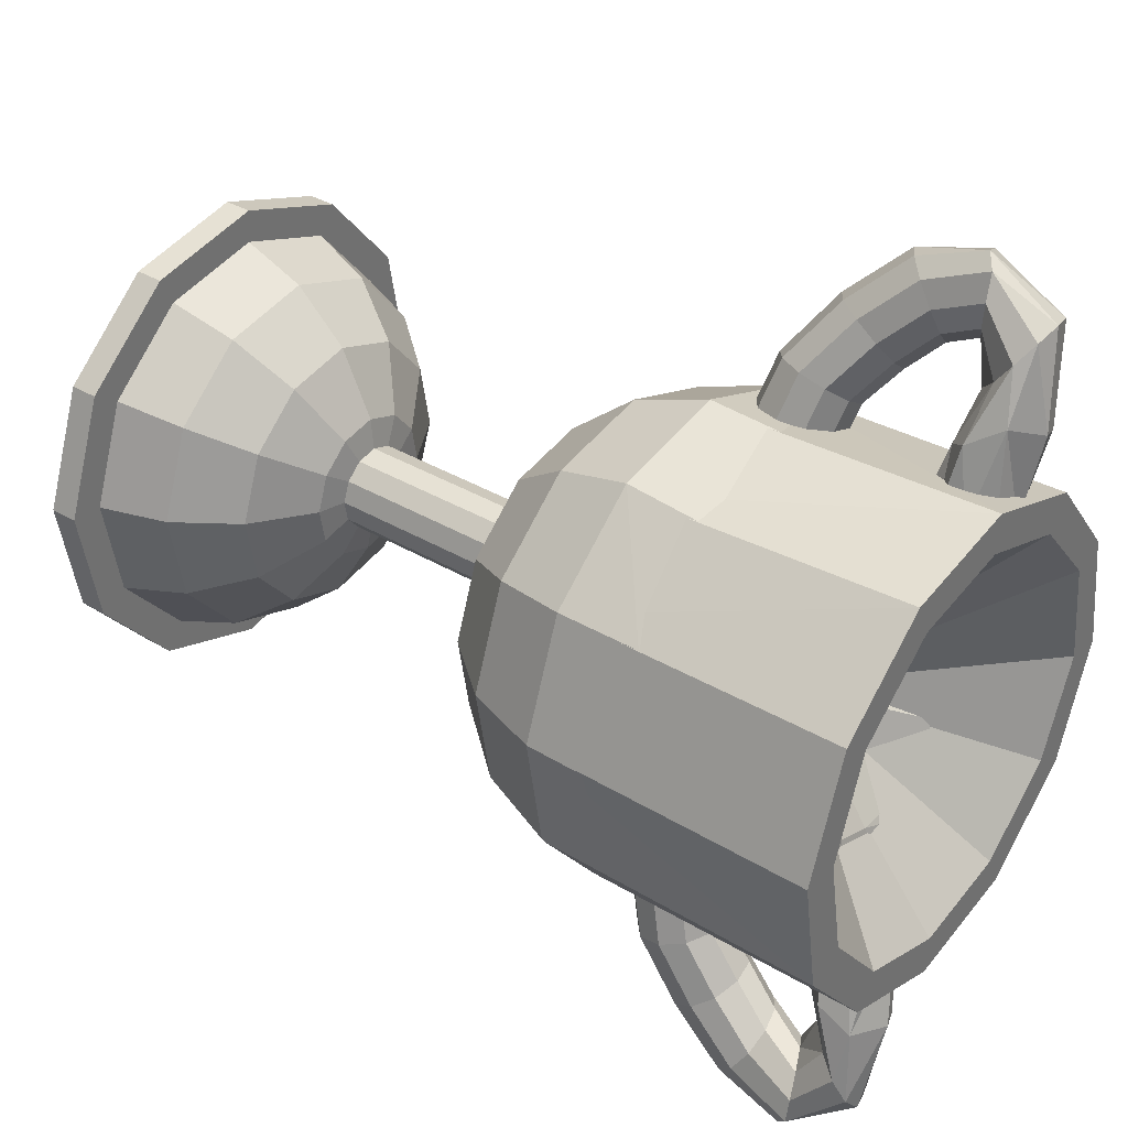
<metadata>
{"format":"obj","ext":"obj","renderer":"f3d","projection":"perspective","resolution":1024,"background":"white","views":[{"elev":39.4,"azim":127.2,"up":"+Z"}]}
</metadata>
<code>
v -0.001185 -0.1388 -0.004093
v 0.03191 -0.1472 0.02143
v 0.01458 -0.1475 0.03454
v 0.04036 -0.1466 0.001415
v 0.03766 -0.1459 -0.02014
v 0.02455 -0.1453 -0.03745
v 0.00453 -0.1449 -0.0459
v -0.01703 -0.1449 -0.0432
v -0.03436 -0.1452 -0.03009
v -0.04281 -0.1458 -0.01008
v -0.04012 -0.1465 0.01147
v -0.027 -0.1471 0.02879
v -0.006984 -0.1475 0.03723
v 0.06093 -0.1694 0.04339
v 0.02836 -0.17 0.06803
v 0.07681 -0.1683 0.005783
v 0.07175 -0.167 -0.03472
v 0.0471 -0.1658 -0.06727
v 0.009472 -0.1651 -0.08313
v -0.03105 -0.165 -0.07807
v -0.06362 -0.1656 -0.05343
v -0.0795 -0.1667 -0.01582
v -0.07444 -0.1681 0.02469
v -0.04979 -0.1692 0.05723
v -0.01217 -0.17 0.0731
v 0.08237 -0.2027 0.05916
v 0.03849 -0.2035 0.09235
v 0.1038 -0.2012 0.008482
v 0.09695 -0.1994 -0.04609
v 0.06374 -0.1978 -0.08994
v 0.01304 -0.1968 -0.1113
v -0.04156 -0.1968 -0.1045
v -0.08543 -0.1976 -0.07129
v -0.1068 -0.1991 -0.02062
v -0.1 -0.2009 0.03395
v -0.0668 -0.2025 0.0778
v -0.01611 -0.2035 0.09918
v 0.09365 -0.2431 0.06681
v 0.04376 -0.244 0.1046
v 0.118 -0.2414 0.009189
v 0.1102 -0.2394 -0.05287
v 0.07247 -0.2375 -0.1027
v 0.01482 -0.2364 -0.127
v -0.04727 -0.2363 -0.1193
v -0.09717 -0.2373 -0.08153
v -0.1215 -0.239 -0.0239
v -0.1137 -0.241 0.03815
v -0.07598 -0.2428 0.08802
v -0.01833 -0.2439 0.1123
v 0.02814 -0.2349 0.02285
v 0.06679 -0.2409 -0.02497
v 0.04246 -0.2426 0.03265
v 0.0861 -0.2336 -0.02518
v 0.04834 -0.2318 -0.07505
v -0.01526 -0.2329 -0.1139
v -0.08824 -0.2401 -0.06021
v -0.03937 -0.2188 -0.03488
v -0.01262 -0.2352 0.0396
v 0.03991 -0.2489 0.002154
v 0.00745 -0.2418 0.01527
v 0.07373 -0.2321 -0.01769
v 0.02767 -0.2241 -0.02919
v -0.01214 -0.2319 -0.06289
v -0.03065 -0.2475 -0.06242
v -0.05114 -0.225 -0.02869
v -0.03781 -0.2176 0.008081
v -0.01336 -0.2443 0.008718
v 0.02767 -0.2241 -0.02919
v 0.01179 -0.2252 0.008421
v 0.02814 -0.2349 0.02285
v 0.01969 -0.2411 -0.005689
v -0.02912 -0.2188 -0.01793
v -0.02141 -0.229 -0.02165
v -0.05476 -0.2414 0.01415
v -0.04959 -0.24 -0.0305
v -0.005215 -0.2281 0.01264
v -0.02552 -0.2461 0.002103
v -0.05 -0.2062 -0.05125
v 0.1271 -0.2368 -0.05965
v 0.08367 -0.2347 -0.117
v 0.08358 -0.2511 -0.1176
v 0.127 -0.2532 -0.06018
v 0.01733 -0.2334 -0.145
v 0.01724 -0.2498 -0.1455
v -0.05412 -0.2333 -0.1361
v -0.05422 -0.2497 -0.1366
v -0.1115 -0.2344 -0.09263
v -0.1116 -0.2508 -0.09316
v -0.1395 -0.2364 -0.02632
v -0.1396 -0.2527 -0.02685
v -0.1306 -0.2387 0.0451
v -0.1307 -0.2551 0.04457
v -0.08716 -0.2408 0.1025
v -0.08726 -0.2572 0.102
v -0.02082 -0.2421 0.1305
v -0.02091 -0.2585 0.1299
v 0.05063 -0.2422 0.1215
v 0.05054 -0.2586 0.121
v 0.1081 -0.2411 0.07808
v 0.108 -0.2575 0.07755
v 0.1361 -0.2392 0.01176
v 0.136 -0.2555 0.01124
v 0.02244 0.01681 -0.008331
v 0.01477 0.01718 -0.01846
v 0.01375 -0.1628 -0.02425
v 0.02142 -0.1631 -0.01412
v 0.003061 0.0174 -0.02339
v 0.002043 -0.1625 -0.02919
v -0.009549 0.01742 -0.02182
v -0.01057 -0.1625 -0.02761
v -0.01968 0.01723 -0.01415
v -0.0207 -0.1627 -0.01994
v -0.02462 0.01689 -0.002448
v -0.02564 -0.163 -0.008241
v -0.02305 0.01647 0.01015
v -0.02407 -0.1635 0.004362
v -0.01538 0.0161 0.02028
v -0.0164 -0.1638 0.01449
v -0.003672 0.01588 0.02522
v -0.00469 -0.1641 0.01942
v 0.008937 0.01586 0.02364
v 0.00792 -0.1641 0.01785
v 0.01907 0.01605 0.01597
v 0.01805 -0.1639 0.01018
v 0.02401 0.01639 0.004272
v 0.02299 -0.1635 -0.001521
v 0.1299 0.2402 -0.04433
v 0.08643 0.2423 -0.1018
v 0.1269 0.07656 -0.04996
v 0.02004 0.2435 -0.1297
v 0.0192 0.07655 -0.1318
v -0.05146 0.2437 -0.1208
v -0.05148 0.07687 -0.1237
v -0.1089 0.2426 -0.07734
v -0.1369 0.2406 -0.01098
v -0.1345 0.07509 -0.01686
v -0.128 0.2382 0.06049
v -0.08452 0.2362 0.1179
v -0.0841 0.07042 0.109
v -0.1271 0.07255 0.05118
v -0.01814 0.2349 0.1459
v 0.05337 0.2348 0.137
v 0.05449 0.07097 0.1253
v 0.1108 0.2358 0.09349
v 0.108 0.07122 0.08596
v 0.1388 0.2378 0.02713
v 0.135 0.0746 0.0206
v 0.1171 0.238 0.02412
v 0.1087 0.24 -0.03573
v -0.07115 0.2366 0.1007
v -0.01508 0.2356 0.1238
v 0.01699 0.2428 -0.1077
v -0.04301 0.2429 -0.1
v 0.04508 0.2355 0.1166
v 0.09393 0.2364 0.08036
v -0.09068 0.242 -0.06316
v -0.116 0.2404 -0.008085
v 0.007353 0.1412 0.007055
v 0.07269 0.2418 -0.0841
v -0.1098 0.2384 0.05307
v -0.01668 0.06724 0.1359
v -0.1046 0.07758 -0.08238
v 0.08603 0.07877 -0.1057
v 0.007397 0.1491 0.007308
v 0.05746 0.193 0.05014
v 0.02906 0.1954 0.07318
v 0.07122 0.1935 0.02057
v 0.06877 0.1984 -0.01861
v 0.03903 0.1983 -0.04504
v 0.01632 0.1987 -0.05461
v -0.023 0.1978 -0.05835
v -0.04941 0.1969 -0.02859
v -0.07279 0.179 -0.01285
v -0.06271 0.1948 0.03344
v -0.03974 0.1944 0.07476
v 0.0046 0.1954 0.07624
v 0.07139 0.2029 0.06188
v 0.03445 0.2023 0.08983
v 0.0894 0.2042 0.01923
v 0.08366 0.2057 -0.02671
v 0.0557 0.2071 -0.06362
v 0.01303 0.2079 -0.08161
v -0.03293 0.208 -0.07587
v -0.06987 0.2073 -0.04792
v -0.08788 0.206 -0.005268
v -0.08214 0.2045 0.04067
v -0.05418 0.2031 0.07758
v -0.01151 0.2023 0.09557
v 0.0957 0.1652 0.07976
v 0.04594 0.1642 0.1174
v 0.12 0.1669 0.02229
v 0.1122 0.1689 -0.0396
v 0.07458 0.1707 -0.08933
v 0.01708 0.1718 -0.1136
v -0.04484 0.1719 -0.1058
v -0.0946 0.171 -0.06818
v -0.1189 0.1693 -0.01071
v -0.1111 0.1673 0.05118
v -0.07348 0.1654 0.1009
v -0.01598 0.1643 0.1251
v 0.1085 0.1194 0.08844
v 0.05379 0.1196 0.1283
v 0.1355 0.1211 0.0211
v 0.1273 0.1236 -0.04729
v 0.08447 0.1257 -0.1038
v 0.02024 0.1246 -0.1306
v -0.05132 0.1271 -0.1226
v -0.1345 0.1247 -0.01462
v -0.1248 0.1217 0.05641
v -0.01802 0.12 0.1381
v -0.08461 0.1203 0.1108
v 0.1082 0.07104 0.08689
v 0.05164 0.06999 0.1297
v 0.1358 0.07299 0.02154
v 0.127 0.07531 -0.04885
v 0.0842 0.07737 -0.1054
v 0.01882 0.07863 -0.133
v -0.0516 0.07874 -0.1242
v -0.1082 0.07768 -0.08135
v -0.1358 0.07574 -0.01599
v -0.127 0.07342 0.05439
v -0.08416 0.07136 0.1109
v -0.01852 0.06975 0.1391
v 0.09492 0.02604 0.07528
v 0.04516 0.02511 0.1129
v 0.1192 0.02775 0.01781
v 0.1114 0.02979 -0.04408
v 0.07379 0.0316 -0.09381
v 0.0163 0.03271 -0.1181
v -0.04563 0.03281 -0.1103
v -0.09539 0.03188 -0.07266
v -0.1197 0.03016 -0.01519
v -0.1119 0.02813 0.0467
v -0.07426 0.02631 0.09643
v -0.01677 0.02521 0.1207
v 0.07018 -0.01023 0.05502
v 0.03325 -0.01092 0.08297
v 0.08819 -0.008955 0.01236
v 0.08245 -0.007443 -0.03357
v 0.0545 -0.006097 -0.07048
v 0.01182 -0.005276 -0.08848
v -0.03414 -0.005201 -0.08273
v -0.07107 -0.005892 -0.05479
v -0.08908 -0.007163 -0.01213
v -0.08334 -0.008675 0.03381
v -0.05539 -0.01002 0.07072
v -0.01272 -0.01084 0.08871
v 0.037 -0.03337 0.02855
v 0.01734 -0.03374 0.04342
v 0.04658 -0.0327 0.005856
v 0.04353 -0.03189 -0.01859
v 0.02865 -0.03118 -0.03823
v 0.005947 -0.03074 -0.0478
v -0.01851 -0.0307 -0.04474
v -0.03816 -0.03107 -0.02987
v -0.04774 -0.03174 -0.007178
v -0.04469 -0.03255 0.01727
v -0.02982 -0.03326 0.0369
v -0.007111 -0.0337 0.04648
v -0.0006297 -0.04061 -0.000931
v -0.1055 0.1257 -0.07849
v -0.04318 0.1051 0.1565
v -0.04502 0.1193 0.1515
v -0.02919 0.1133 0.1187
v -0.02615 0.0987 0.1217
v -0.05392 0.1283 0.1431
v -0.03937 0.1226 0.1125
v -0.06647 0.1287 0.1346
v -0.05282 0.1233 0.1055
v -0.07788 0.1203 0.1292
v -0.0644 0.1149 0.1004
v -0.08379 0.1063 0.1289
v -0.06967 0.1008 0.09908
v -0.08195 0.09213 0.134
v -0.06664 0.08621 0.1021
v -0.07305 0.08313 0.1423
v -0.05645 0.07681 0.1083
v -0.0605 0.08276 0.1508
v -0.043 0.07617 0.1153
v -0.04909 0.09117 0.1563
v -0.03143 0.08453 0.1204
v -0.08163 0.1032 0.1829
v -0.06978 0.1114 0.1878
v -0.09289 0.1028 0.1728
v -0.09928 0.1103 0.1612
v -0.09834 0.1228 0.1526
v -0.09044 0.1355 0.1503
v -0.0786 0.1437 0.1552
v -0.06734 0.1441 0.1654
v -0.06095 0.1366 0.1769
v -0.06189 0.1241 0.1855
v -0.09744 0.1326 0.2126
v -0.08472 0.1398 0.2166
v -0.1076 0.131 0.2014
v -0.1114 0.1357 0.1875
v -0.1074 0.1448 0.1761
v -0.09702 0.155 0.1716
v -0.0843 0.1622 0.1757
v -0.0741 0.1637 0.1868
v -0.0703 0.159 0.2007
v -0.07435 0.1499 0.2121
v -0.08731 0.1782 0.2332
v -0.1026 0.173 0.2246
v -0.1115 0.1747 0.21
v -0.1056 0.1727 0.1921
v -0.09236 0.1776 0.1865
v -0.07872 0.1831 0.1902
v -0.06986 0.1871 0.2018
v -0.06918 0.1881 0.2169
v -0.07692 0.1858 0.2298
v -0.09591 0.2176 0.2063
v -0.08176 0.2206 0.2109
v -0.1078 0.2119 0.1922
v -0.09376 0.1956 0.1733
v -0.06716 0.1926 0.1716
v -0.05671 0.2034 0.1853
v -0.05753 0.2118 0.1979
v -0.0671 0.2184 0.2077
v -0.07729 0.2275 0.1566
v -0.0634 0.2315 0.1626
v -0.08596 0.2184 0.1516
v -0.1037 0.2009 0.1852
v -0.08286 0.2019 0.1488
v -0.07358 0.1926 0.1482
v -0.05908 0.1883 0.147
v -0.0449 0.1916 0.1513
v -0.03645 0.2013 0.1594
v -0.04553 0.2189 0.1708
v -0.0636 0.223 0.1139
v -0.07135 0.2104 0.1105
v -0.07031 0.1953 0.1093
v -0.06087 0.1835 0.1106
v -0.04664 0.1794 0.114
v -0.03306 0.1848 0.1182
v -0.0253 0.1974 0.1216
v -0.02635 0.2124 0.1228
v -0.03578 0.2242 0.1215
v -0.05001 0.2283 0.1181
v 0.07497 0.1073 -0.1003
v 0.0688 0.121 -0.09836
v 0.07663 0.1321 -0.1327
v 0.08312 0.119 -0.1368
v 0.05586 0.1289 -0.09923
v 0.06335 0.1393 -0.1311
v 0.04109 0.1279 -0.1026
v 0.04833 0.1378 -0.1327
v 0.03014 0.1184 -0.1071
v 0.03733 0.1282 -0.1369
v 0.02718 0.1041 -0.111
v 0.03454 0.1142 -0.1421
v 0.03334 0.09035 -0.113
v 0.04103 0.1012 -0.1463
v 0.04628 0.08247 -0.1121
v 0.05432 0.094 -0.1479
v 0.06105 0.08346 -0.1088
v 0.06933 0.09549 -0.1462
v 0.07201 0.09294 -0.1043
v 0.08033 0.1051 -0.142
v 0.08176 0.1297 -0.1769
v 0.07074 0.1205 -0.1818
v 0.05578 0.118 -0.1815
v 0.0426 0.1231 -0.176
v 0.03622 0.134 -0.1676
v 0.03909 0.1464 -0.1593
v 0.05011 0.1556 -0.1545
v 0.06507 0.1581 -0.1548
v 0.07825 0.153 -0.1603
v 0.08463 0.1421 -0.1687
v 0.08481 0.1621 -0.2053
v 0.0735 0.1539 -0.2112
v 0.05889 0.1502 -0.2096
v 0.04656 0.1523 -0.201
v 0.04122 0.1595 -0.1887
v 0.0449 0.169 -0.1775
v 0.05621 0.1772 -0.1716
v 0.07082 0.1809 -0.1732
v 0.08315 0.1788 -0.1818
v 0.0885 0.1716 -0.194
v 0.08814 0.2027 -0.2152
v 0.07174 0.1956 -0.2191
v 0.05553 0.1945 -0.2136
v 0.04896 0.1897 -0.1965
v 0.05483 0.194 -0.1832
v 0.06684 0.2004 -0.1766
v 0.08042 0.2067 -0.1792
v 0.09037 0.2103 -0.1901
v 0.0929 0.2099 -0.205
v 0.0726 0.2408 -0.1901
v 0.05932 0.2366 -0.1961
v 0.04205 0.2283 -0.1937
v 0.04305 0.2094 -0.1722
v 0.06265 0.207 -0.1541
v 0.07783 0.2203 -0.1565
v 0.08405 0.2307 -0.1656
v 0.08205 0.2386 -0.1784
v 0.0546 0.2438 -0.1405
v 0.04074 0.2385 -0.1454
v 0.03218 0.2284 -0.1482
v 0.03497 0.2118 -0.1459
v 0.04231 0.2164 -0.187
v 0.04294 0.2028 -0.1405
v 0.05385 0.1988 -0.1308
v 0.06692 0.2032 -0.1245
v 0.07716 0.2144 -0.124
v 0.07509 0.2334 -0.1365
v 0.0248 0.2271 -0.1048
v 0.01845 0.2139 -0.1087
v 0.02047 0.1989 -0.1087
v 0.0301 0.1878 -0.1049
v 0.04365 0.1848 -0.09876
v 0.05594 0.1912 -0.09256
v 0.06229 0.2044 -0.0887
v 0.06027 0.2195 -0.08865
v 0.05064 0.2306 -0.09243
v 0.03709 0.2335 -0.0986
o group856096890
g mesh856096890
f 3 2 1
f 2 4 1
f 4 5 1
f 5 6 1
f 6 7 1
f 7 8 1
f 8 9 1
f 9 10 1
f 10 11 1
f 11 12 1
f 12 13 1
f 13 3 1
f 15 14 2 3
f 14 16 4 2
f 16 17 5 4
f 17 18 6 5
f 18 19 7 6
f 19 20 8 7
f 20 21 9 8
f 21 22 10 9
f 22 23 11 10
f 23 24 12 11
f 24 25 13 12
f 25 15 3 13
f 27 26 14 15
f 26 28 16 14
f 28 29 17 16
f 29 30 18 17
f 30 31 19 18
f 31 32 20 19
f 32 33 21 20
f 33 34 22 21
f 34 35 23 22
f 35 36 24 23
f 36 37 25 24
f 37 27 15 25
f 39 38 26 27
f 38 40 28 26
f 40 41 29 28
f 41 42 30 29
f 42 43 31 30
f 43 44 32 31
f 44 45 33 32
f 45 46 34 33
f 46 47 35 34
f 47 48 36 35
f 48 49 37 36
f 49 39 27 37
f 50 38 39
f 52 51 40 38
f 53 41 40
f 53 54 42 41
f 54 43 42
f 55 44 43
f 56 45 44
f 57 46 45
f 57 47 46
f 58 48 47
f 58 49 48
f 58 39 49
f 60 59 50
f 59 51 52
f 61 53 51
f 62 54 53
f 62 63 54
f 63 64 55
f 64 56 55
f 65 57 56
f 65 66 57
f 67 58 66
f 60 50 58
f 69 68 59
f 70 62 61
f 70 71 62
f 72 63 62
f 73 65 64
f 75 74 65
f 77 76 67
f 77 73 60
f 73 68 69
f 73 70 68
f 73 71 70
f 73 78 72
f 78 63 72
f 73 77 75
f 73 75 65
f 65 74 66
f 66 74 67
f 77 74 75
f 67 74 77
f 58 76 60
f 60 76 77
f 60 69 59
f 73 69 60
f 61 68 70
f 62 71 72
f 72 71 73
f 73 63 78
f 63 73 64
f 54 63 43
f 43 63 55
f 61 62 53
f 50 52 38
f 59 52 50
f 40 51 53
f 59 61 51
f 68 61 59
f 58 50 39
f 67 76 58
f 57 66 47
f 47 66 58
f 44 55 56
f 56 64 65
f 45 56 57
f 106 105 104 103
f 105 108 107 104
f 108 110 109 107
f 110 112 111 109
f 112 114 113 111
f 114 116 115 113
f 116 118 117 115
f 118 120 119 117
f 120 122 121 119
f 122 124 123 121
f 124 126 125 123
f 126 106 103 125
f 103 104 107 109 111 113 115 117 119 121 123 125
f 126 124 122 120 118 116 114 112 110 108 105 106
f 129 128 127
f 131 130 128
f 131 133 132 130
f 133 134 132
f 136 135 134
f 136 137 135
f 140 139 138 137
f 139 141 138
f 143 142 141
f 145 144 142
f 145 147 146 144
f 147 127 146
f 127 149 148 146
f 139 140 136 133
f 151 150 138 141
f 153 152 130 132
f 154 151 141 142
f 155 154 142 144
f 156 153 132 134
f 148 155 144 146
f 157 156 134 135
f 149 159 158
f 160 157 135 137
f 159 152 158
f 150 160 137 138
f 160 158 157
f 157 158 156
f 156 158 153
f 153 158 152
f 159 128 130 152
f 149 127 128 159
f 149 158 148
f 148 158 155
f 155 158 154
f 154 158 151
f 151 158 150
f 150 158 160
f 139 161 141
f 141 161 143
f 143 161 139
f 142 143 145
f 145 143 139
f 136 140 137
f 133 162 134
f 134 162 136
f 136 162 133
f 133 131 163
f 129 163 128
f 133 163 129
f 147 129 127
f 147 145 139
f 133 129 147
f 128 163 131
f 133 147 139
f 166 165 164
f 165 167 164
f 167 168 164
f 168 169 164
f 169 170 164
f 170 171 164
f 171 172 164
f 172 173 164
f 173 174 164
f 174 175 164
f 175 176 164
f 176 166 164
f 178 177 166
f 177 179 165
f 179 180 167
f 180 181 168
f 181 182 169
f 182 183 170
f 183 184 171
f 184 185 172
f 185 186 174
f 186 187 174
f 187 188 175
f 188 178 176
f 190 189 177 178
f 189 191 179 177
f 191 192 180 179
f 192 193 181 180
f 193 194 182 181
f 194 195 183 182
f 195 196 184 183
f 196 197 185 184
f 197 198 186 185
f 198 199 187 186
f 199 200 188 187
f 200 190 178 188
f 202 201 189 190
f 201 203 191 189
f 203 204 192 191
f 204 205 193 192
f 205 206 194 193
f 207 195 194
f 207 196 195
f 208 197 196
f 208 198 197
f 209 199 198
f 211 210 200 199
f 202 190 200
f 213 212 201
f 212 214 203 201
f 214 215 204 203
f 215 216 205 204
f 216 217 206 205
f 217 218 207 206
f 218 219 207
f 219 220 208
f 220 221 208
f 221 222 209
f 222 223 210 211
f 223 213 202
f 225 224 212 213
f 224 226 214 212
f 226 227 215 214
f 227 228 216 215
f 228 229 217 216
f 229 230 218 217
f 230 231 219 218
f 231 232 220 219
f 232 233 221 220
f 233 234 222 221
f 234 235 223 222
f 235 225 213 223
f 237 236 224 225
f 236 238 226 224
f 238 239 227 226
f 239 240 228 227
f 240 241 229 228
f 241 242 230 229
f 242 243 231 230
f 243 244 232 231
f 244 245 233 232
f 245 246 234 233
f 246 247 235 234
f 247 237 225 235
f 249 248 236 237
f 248 250 238 236
f 250 251 239 238
f 251 252 240 239
f 252 253 241 240
f 253 254 242 241
f 254 255 243 242
f 255 256 244 243
f 256 257 245 244
f 257 258 246 245
f 258 259 247 246
f 259 249 237 247
f 260 248 249
f 260 250 248
f 260 251 250
f 260 252 251
f 260 253 252
f 260 254 253
f 260 255 254
f 260 256 255
f 260 257 256
f 260 258 257
f 260 259 258
f 260 249 259
f 185 173 172
f 174 173 185
f 184 172 171
f 183 171 170
f 182 170 169
f 181 169 168
f 180 168 167
f 179 167 165
f 177 165 166
f 178 166 176
f 188 176 175
f 187 175 174
f 209 211 199
f 222 211 209
f 200 210 202
f 202 210 223
f 208 209 198
f 221 209 208
f 194 206 207
f 201 202 213
f 207 261 196
f 196 261 208
f 219 261 207
f 208 261 219
f 265 264 263 262
f 264 267 266 263
f 267 269 268 266
f 269 271 270 268
f 271 273 272 270
f 273 275 274 272
f 275 277 276 274
f 277 279 278 276
f 279 281 280 278
f 281 265 262 280
f 262 263 266 268 270 272 274 276 278 280
f 281 279 277 275 273 271 269 267 264 265
f 283 282 278 280
f 282 284 276 278
f 284 285 274 276
f 285 286 272 274
f 286 287 270 272
f 287 288 268 270
f 288 289 266 268
f 289 290 263 266
f 290 291 262 263
f 291 283 280 262
f 291 290 289 288 287 286 285 284 282 283
f 293 292 282 283
f 292 294 284 282
f 294 295 285 284
f 295 296 286 285
f 296 297 287 286
f 297 298 288 287
f 298 299 289 288
f 299 300 290 289
f 300 301 291 290
f 301 293 283 291
f 301 300 299 298 297 296 295 294 292 293
f 302 292 293
f 303 294 292
f 304 295 294
f 305 296 295
f 305 306 297 296
f 306 307 298 297
f 307 308 299 298
f 308 309 300 299
f 309 310 301 300
f 310 302 293 301
f 310 309 308 307 306 305
f 312 311 302
f 311 313 303
f 314 305 304
f 314 315 306 305
f 315 307 306
f 316 308 307
f 316 317 309 308
f 317 318 310 309
f 318 312 310
f 318 317 316 315 314 311 312
f 320 319 311 312
f 321 313 311
f 323 322 313
f 324 314 322
f 324 325 314
f 325 326 315
f 326 327 316
f 327 317 316
f 328 318 317
f 320 312 318
f 328 327 326 325 324
f 329 319 320
f 330 321 319
f 331 323 321
f 331 332 324 323
f 332 333 325 324
f 334 326 325
f 335 327 326
f 336 328 327
f 336 337 328
f 337 338 328
f 337 336 335 334 333 332 331 330 329 338
f 320 338 329
f 319 329 330
f 321 330 331
f 325 333 334
f 326 334 335
f 327 335 336
f 313 321 323
f 323 321 319
f 322 323 324
f 324 323 319
f 304 313 322
f 322 313 311
f 311 319 321
f 324 319 320
f 324 320 328
f 338 320 328
f 327 328 317
f 318 328 320
f 307 315 316
f 316 315 326
f 325 315 314
f 304 322 314
f 314 322 311
f 303 304 294
f 313 304 303
f 295 304 305
f 302 303 292
f 304 303 302
f 311 303 302
f 305 304 302
f 305 302 310
f 312 302 310
f 342 341 340 339
f 341 344 343 340
f 344 346 345 343
f 346 348 347 345
f 348 350 349 347
f 350 352 351 349
f 352 354 353 351
f 354 356 355 353
f 356 358 357 355
f 358 342 339 357
f 358 356 354 352 350 348 346 344 341 342
f 339 340 343 345 347 349 351 353 355 357
f 358 356 360 359
f 356 354 361 360
f 354 352 362 361
f 352 350 363 362
f 350 348 364 363
f 348 346 365 364
f 346 344 366 365
f 344 341 367 366
f 341 342 368 367
f 342 358 359 368
f 359 360 361 362 363 364 365 366 367 368
f 359 360 370 369
f 360 361 371 370
f 361 362 372 371
f 362 363 373 372
f 363 364 374 373
f 364 365 375 374
f 365 366 376 375
f 366 367 377 376
f 367 368 378 377
f 368 359 369 378
f 369 370 371 372 373 374 375 376 377 378
f 369 370 379
f 370 371 380
f 371 372 381
f 372 373 382
f 373 374 383 382
f 374 375 384 383
f 375 376 385 384
f 376 377 386 385
f 377 378 387 386
f 378 369 379 387
f 382 383 384 385 386 387
f 379 389 388
f 380 390 389
f 381 382 391
f 382 383 392 391
f 383 384 392
f 384 385 393
f 385 386 394 393
f 386 387 395 394
f 387 388 395
f 388 389 391 392 393 394 395
f 388 389 397 396
f 389 390 398
f 390 400 399
f 400 391 401
f 391 402 401
f 392 403 402
f 393 404 403
f 393 394 404
f 394 395 405
f 395 388 396
f 401 402 403 404 405
f 396 397 406
f 397 398 407
f 398 399 408
f 399 401 409 408
f 401 402 410 409
f 402 403 411
f 403 404 412
f 404 405 413
f 405 414 413
f 405 415 414
f 415 406 407 408 409 410 411 412 413 414
f 406 415 396
f 407 406 397
f 408 407 398
f 411 410 402
f 412 411 403
f 413 412 404
f 399 398 390
f 397 398 399
f 401 399 400
f 397 399 401
f 400 390 381
f 389 390 400
f 398 397 389
f 396 397 401
f 405 396 401
f 405 396 415
f 394 405 404
f 396 405 395
f 393 392 384
f 403 392 393
f 391 392 402
f 391 400 381
f 389 400 391
f 371 381 380
f 380 381 390
f 382 381 372
f 370 380 379
f 379 380 381
f 379 380 389
f 379 381 382
f 387 379 382
f 387 379 388
f 82 81 80 79
f 81 84 83 80
f 84 86 85 83
f 86 88 87 85
f 88 90 89 87
f 90 92 91 89
f 92 94 93 91
f 94 96 95 93
f 96 98 97 95
f 98 100 99 97
f 100 102 101 99
f 102 82 79 101
f 79 80 83 85 87 89 91 93 95 97 99 101
f 102 100 98 96 94 92 90 88 86 84 81 82

</code>
